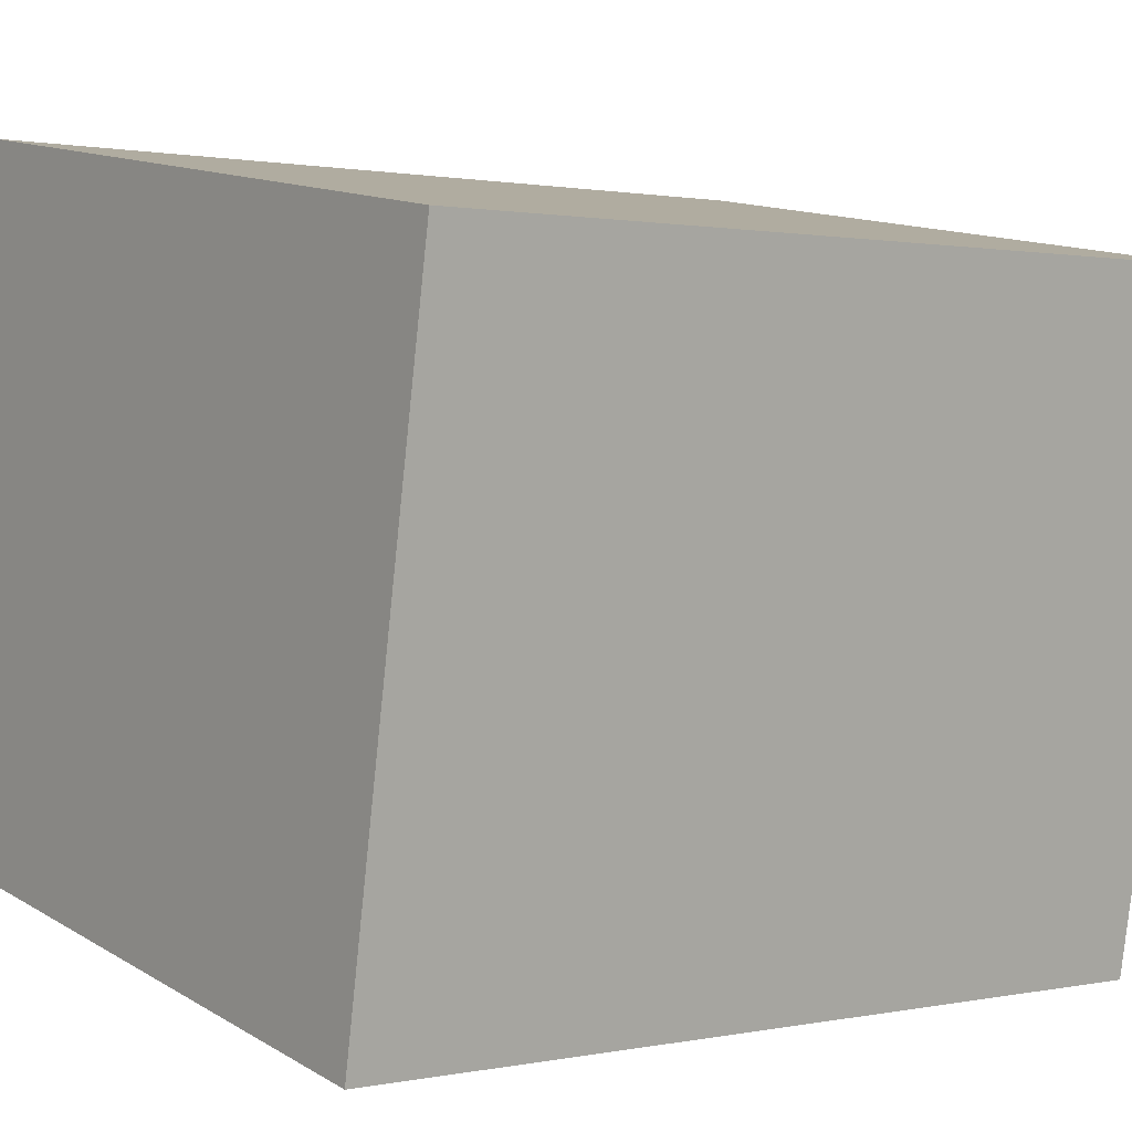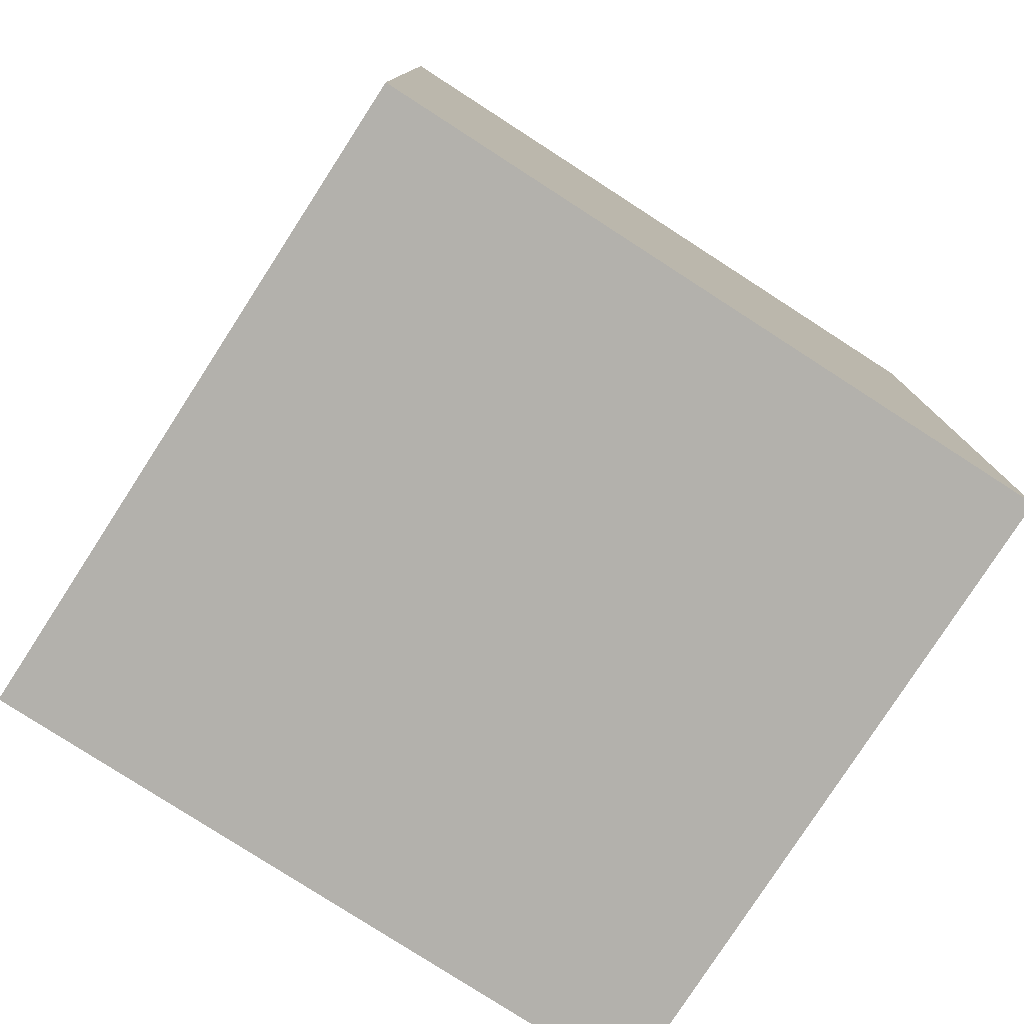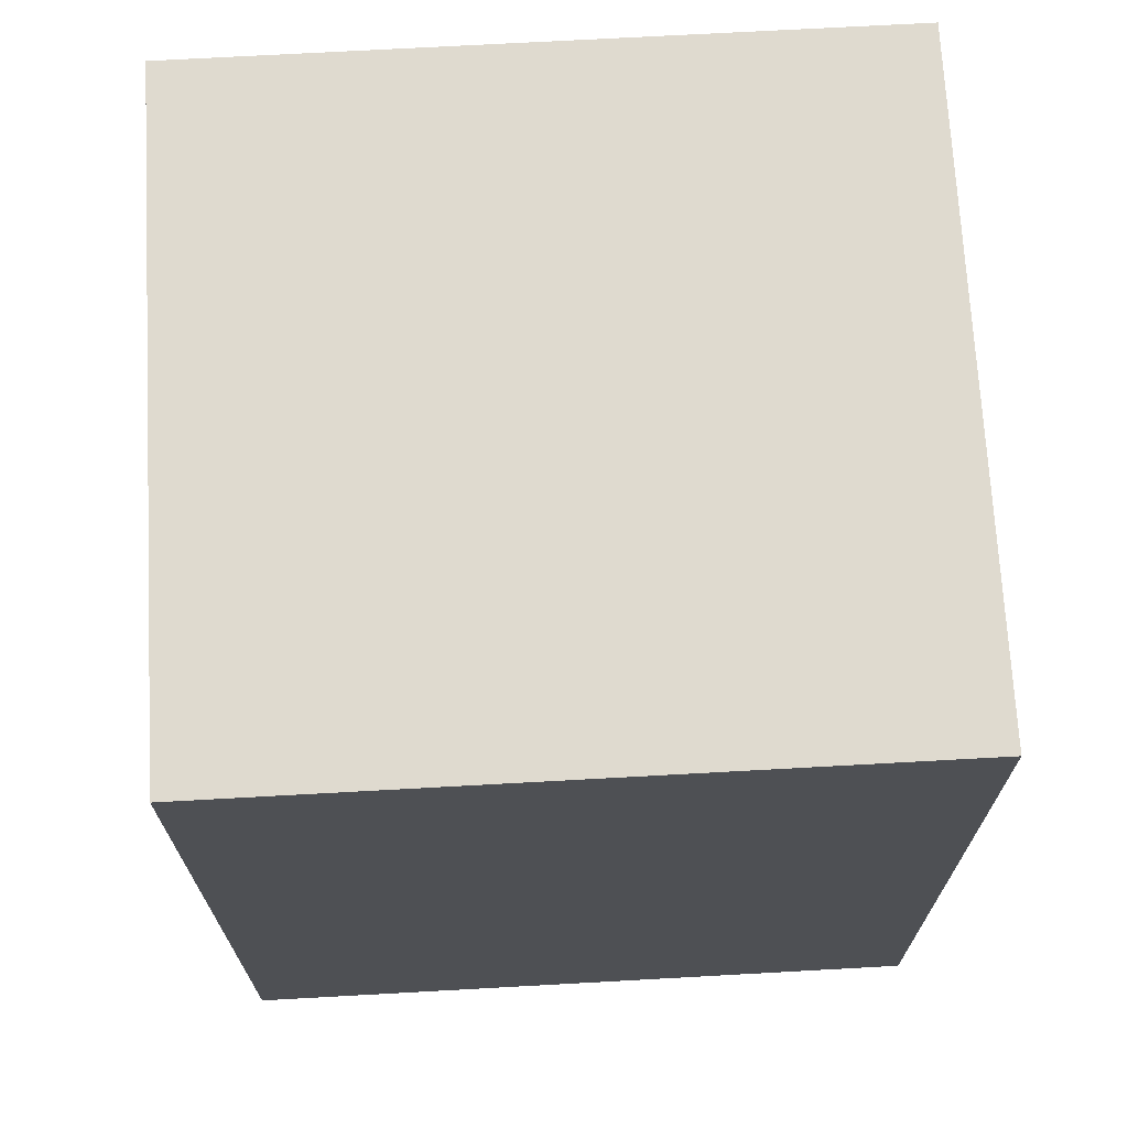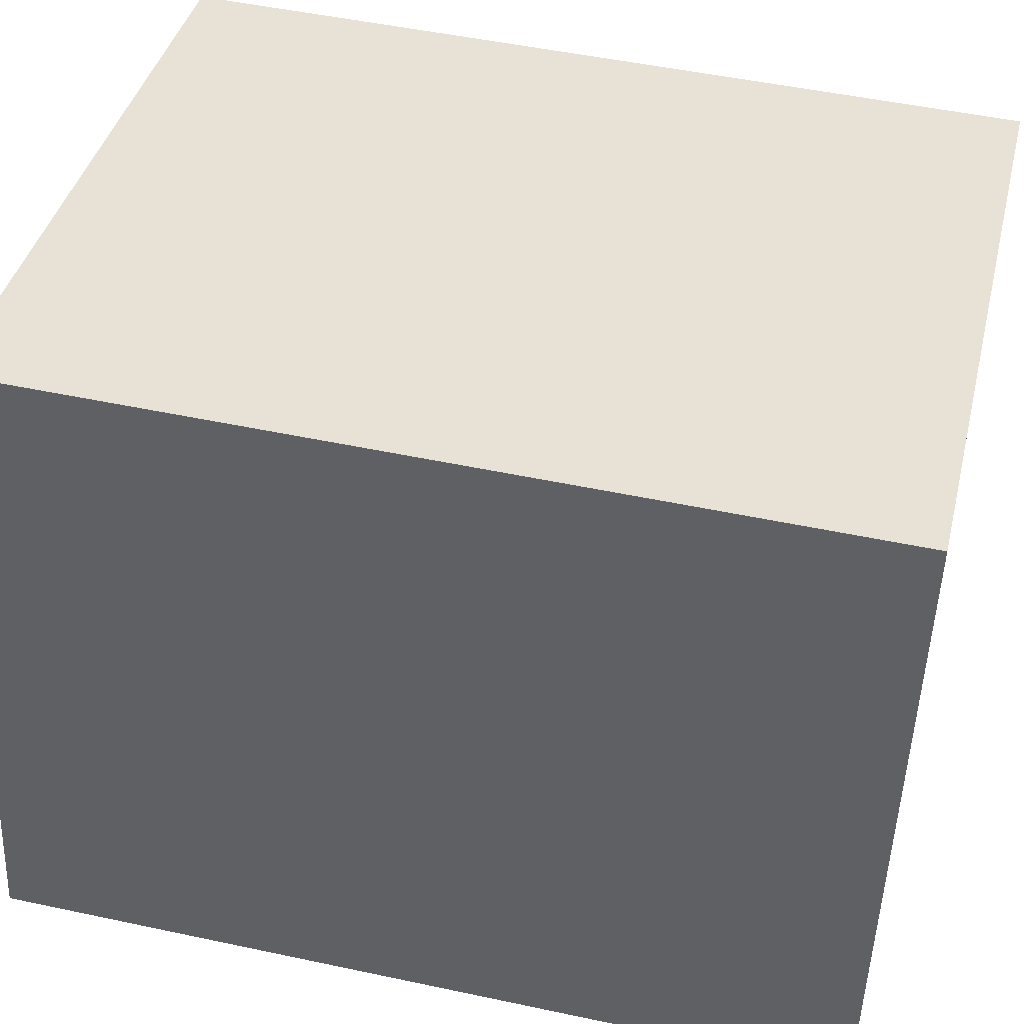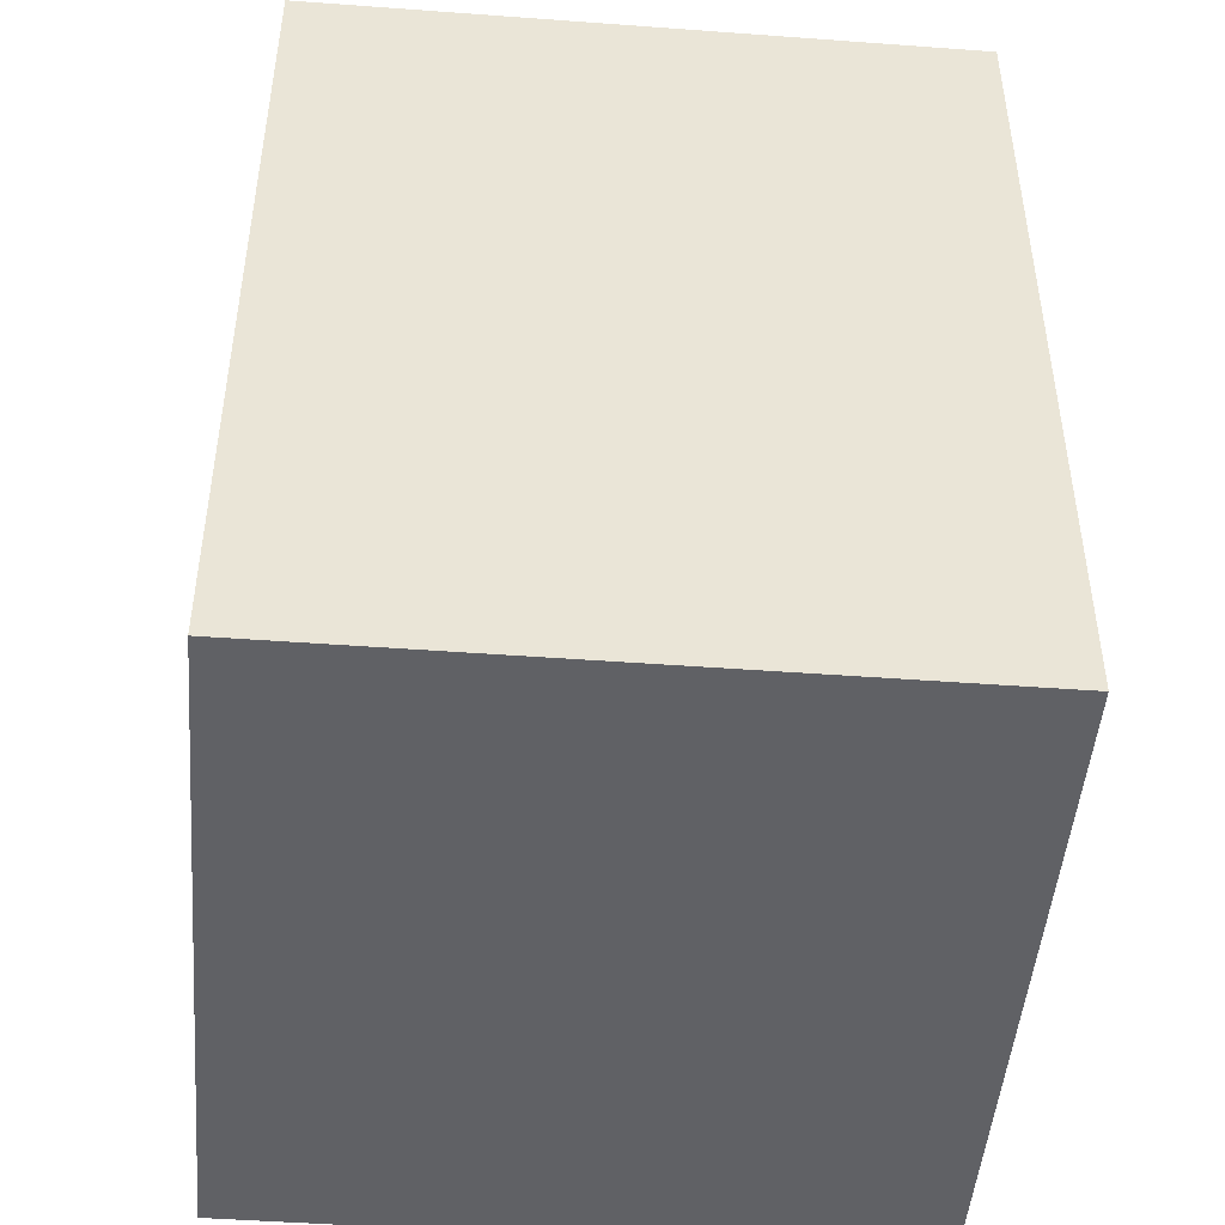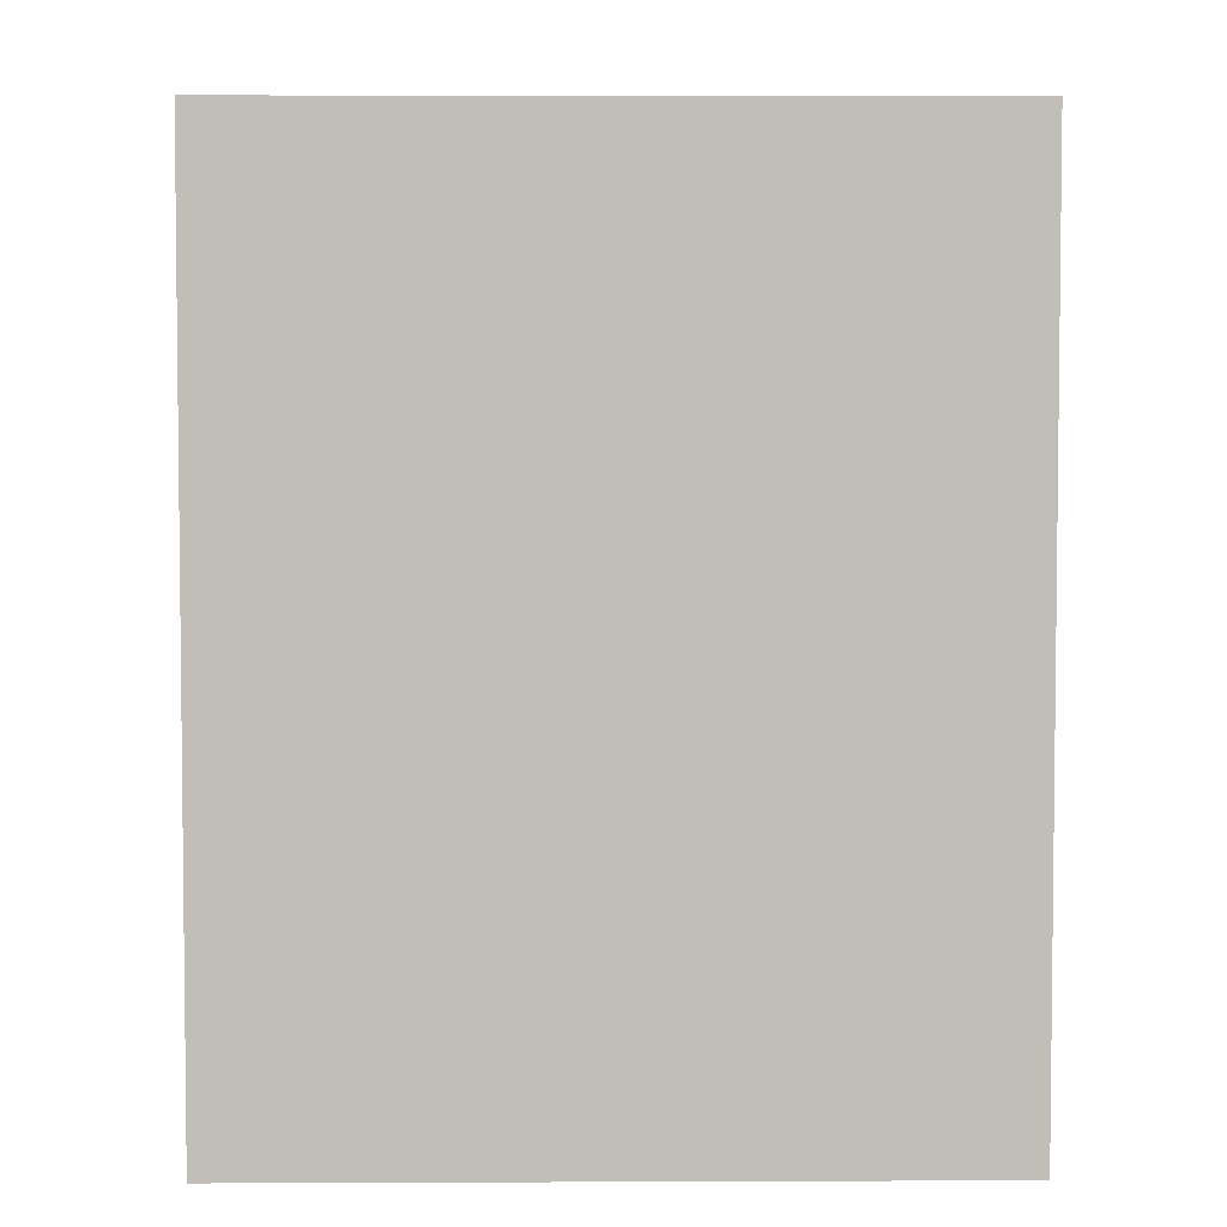
<metadata>
{"format":"obj","ext":"obj","renderer":"f3d","projection":"perspective","resolution":1024,"background":"white","views":[{"elev":1.0,"azim":52.3,"up":"+Z"},{"elev":-79.0,"azim":-23.2,"up":"+Y"},{"elev":70.7,"azim":6.5,"up":"+Y"},{"elev":49.0,"azim":-76.6,"up":"+Z"},{"elev":-47.5,"azim":94.9,"up":"+Y"},{"elev":4.5,"azim":-171.1,"up":"+Y"}]}
</metadata>
<code>
v  0 3.148 1.928e-16
v  2.9 3.148 1.969
v  2.492 3.148 -0.424
v  0.407 3.148 2.393
v  2.492 2.596e-17 -0.424
v  0 0 0
v  0.407 -1.465e-16 2.393
v  2.9 -1.206e-16 1.969
g defaultobject
f 1 2 3
f 2 1 4
f 5 1 3
f 1 5 6
f 6 4 1
f 4 6 7
f 7 2 4
f 2 7 8
f 8 3 2
f 3 8 5
f 5 7 6
f 7 5 8

</code>
